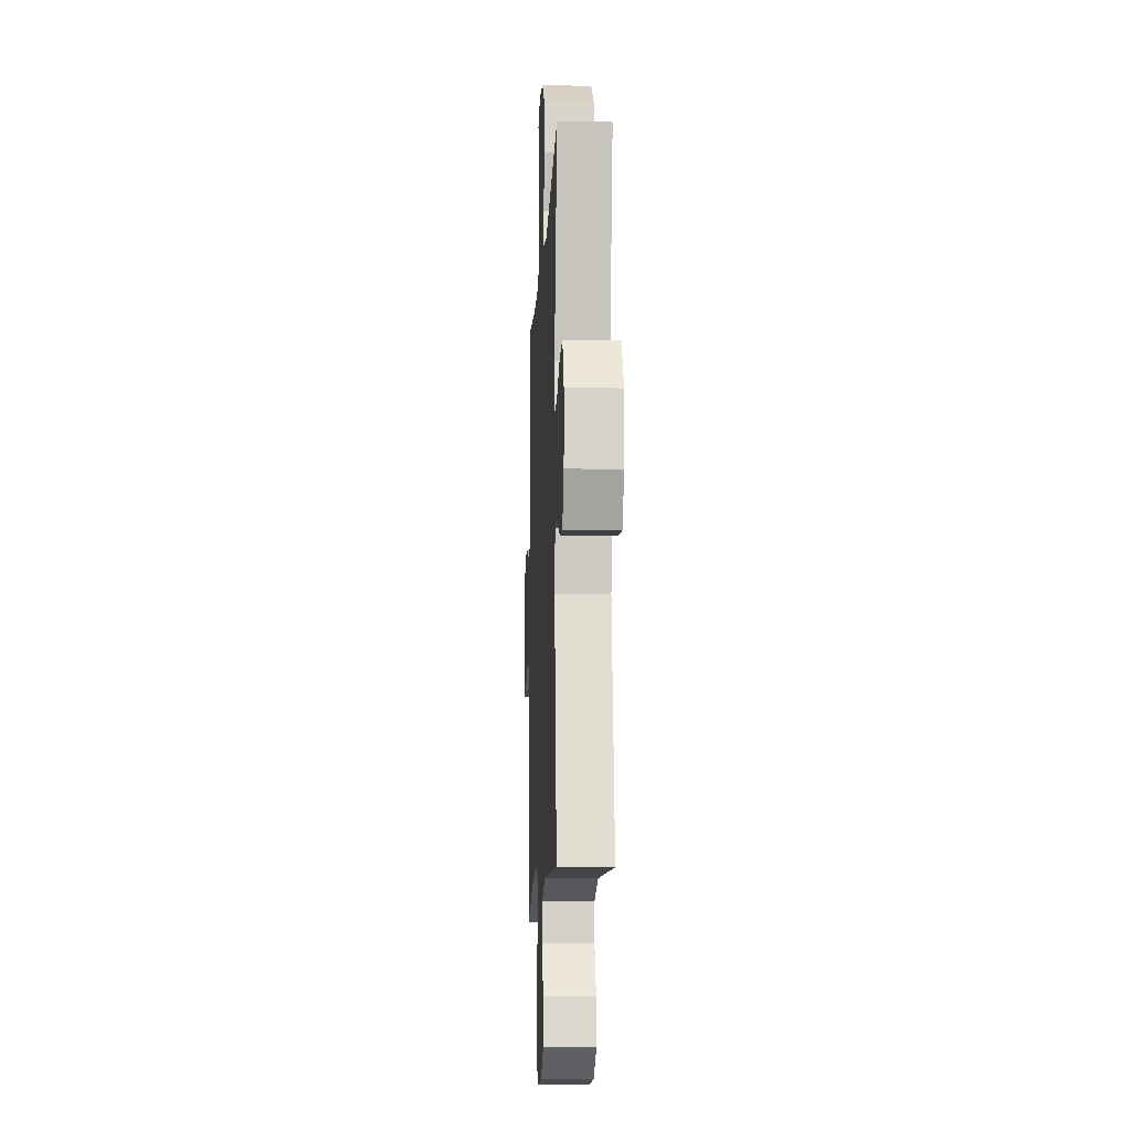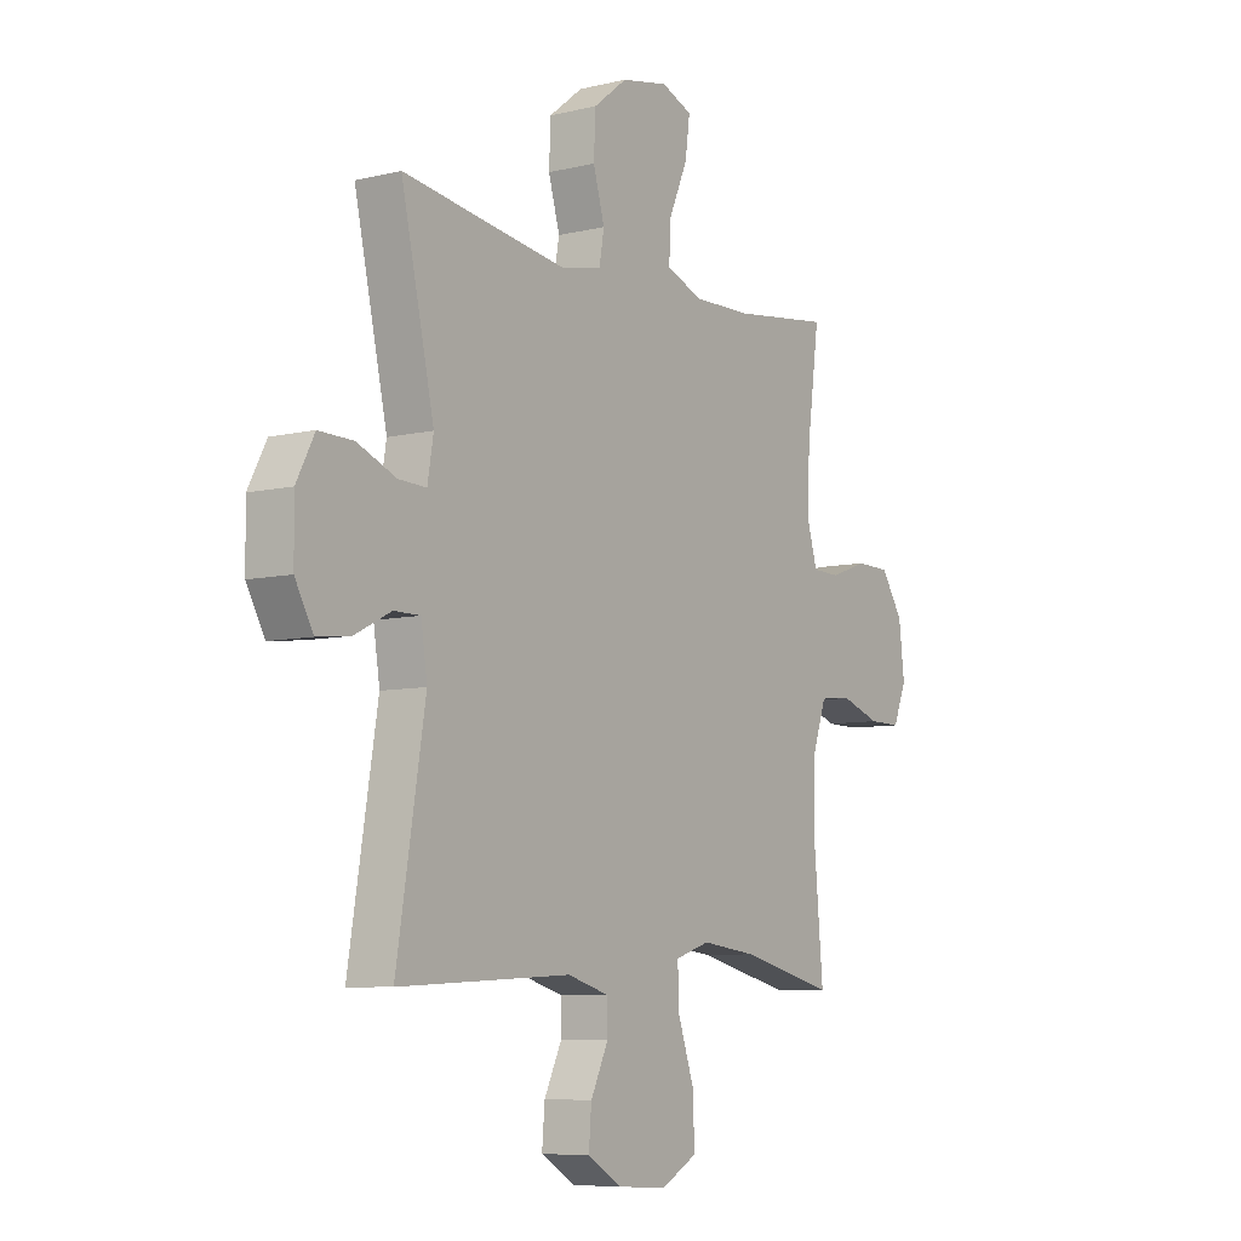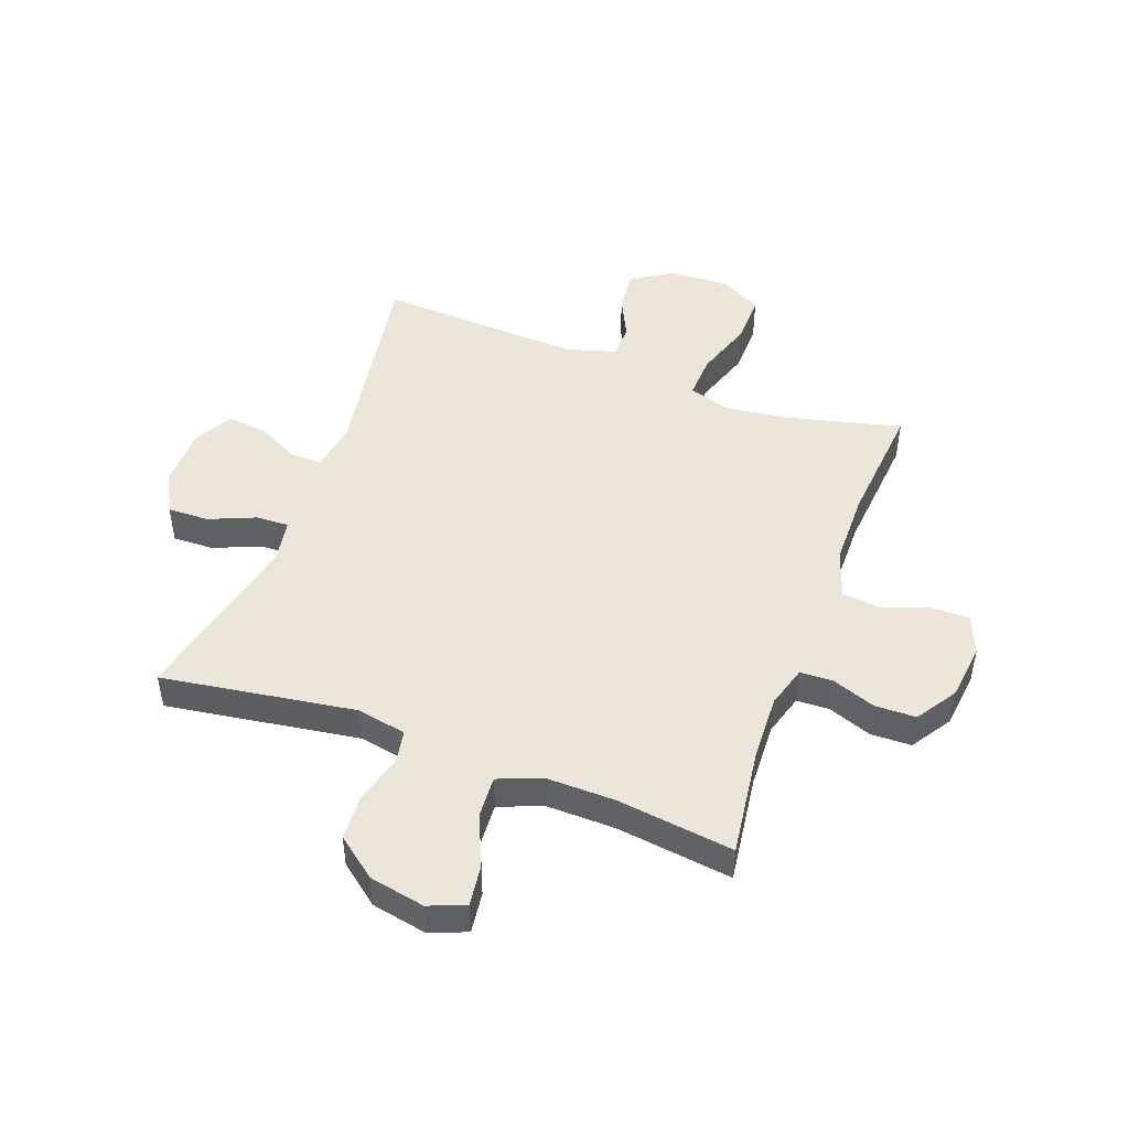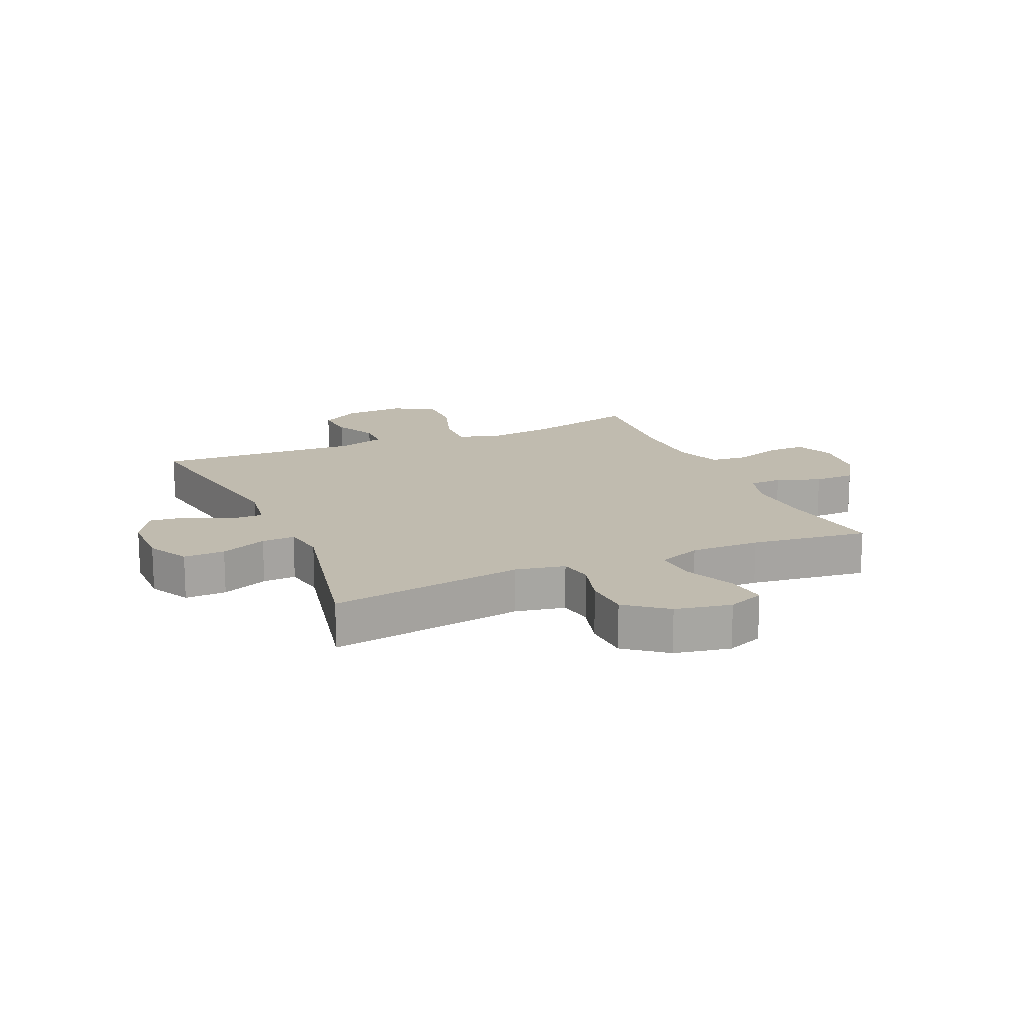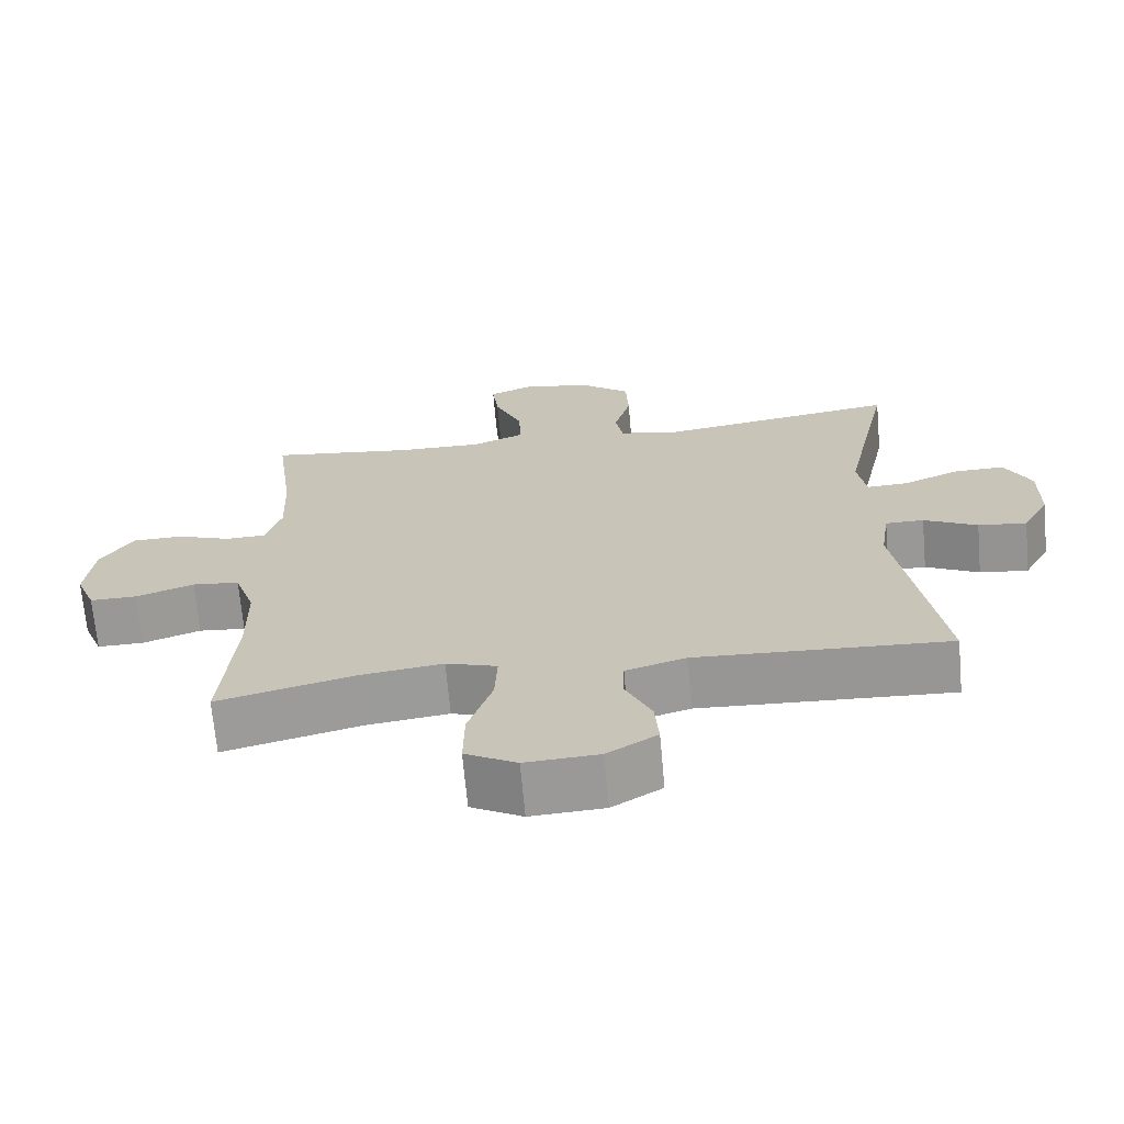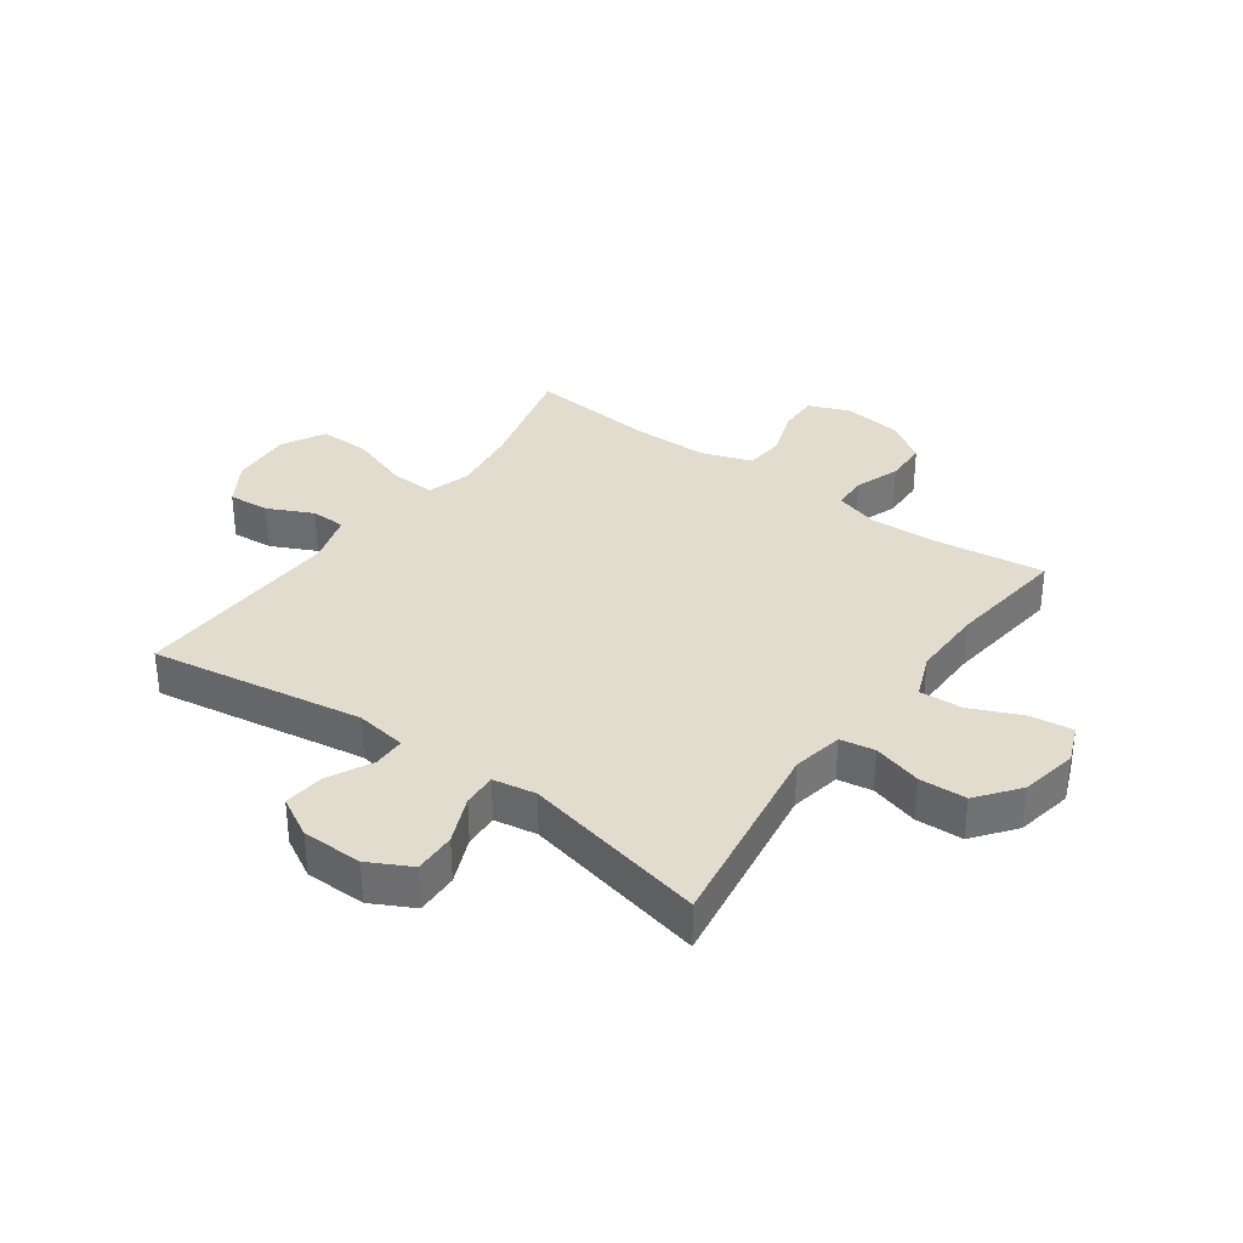
<metadata>
{"format":"obj","ext":"obj","renderer":"f3d","projection":"perspective","resolution":1024,"background":"white","views":[{"elev":-11.5,"azim":-92.8,"up":"+Z"},{"elev":-7.3,"azim":-55.5,"up":"+Z"},{"elev":47.9,"azim":20.3,"up":"+Y"},{"elev":15.9,"azim":-23.7,"up":"+Y"},{"elev":-68.5,"azim":-174.9,"up":"+Z"},{"elev":34.7,"azim":-54.3,"up":"+Y"}]}
</metadata>
<code>
o path1136
v 0.4658 0.0375 -0.283
v 0.4671 0.0375 -0.1535
v 0.4966 0.0375 -0.06814
v 0.5636 0.0375 -0.06154
v 0.6459 0.0375 -0.09027
v 0.7131 0.0375 -0.09135
v 0.7412 0.0375 -0.02227
v 0.7295 0.0375 0.07755
v 0.6834 0.0375 0.1482
v 0.6113 0.0375 0.1498
v 0.5343 0.0375 0.1219
v 0.4764 0.0375 0.124
v 0.4548 0.0375 0.1974
v 0.4592 0.0375 0.3115
v 0.4849 0.0375 0.5029
v 0.2789 0.0375 0.4765
v 0.1573 0.0375 0.4747
v 0.08163 0.0375 0.5048
v 0.08576 0.0375 0.5779
v 0.1248 0.0375 0.6681
v 0.134 0.0375 0.7401
v 0.06971 0.0375 0.766
v -0.0283 0.0375 0.7469
v -0.09922 0.0375 0.6912
v -0.1026 0.0375 0.6102
v -0.07895 0.0375 0.5271
v -0.0893 0.0375 0.468
v -0.1756 0.0375 0.4512
v -0.517 0.0375 0.5029
v -0.4483 0.0375 0.1873
v -0.4608 0.0375 0.1138
v -0.5189 0.0375 0.1163
v -0.5999 0.0375 0.1504
v -0.6724 0.0375 0.1523
v -0.7101 0.0375 0.07955
v -0.709 0.0375 -0.02399
v -0.6708 0.0375 -0.09312
v -0.6015 0.0375 -0.08503
v -0.5252 0.0375 -0.04651
v -0.4704 0.0375 -0.04676
v -0.4574 0.0375 -0.1337
v -0.517 0.0375 -0.4988
v -0.1565 0.0375 -0.4816
v -0.07036 0.0375 -0.5071
v -0.06924 0.0375 -0.5666
v -0.1058 0.0375 -0.6432
v -0.1115 0.0375 -0.7137
v -0.04027 0.0375 -0.7574
v 0.06485 0.0375 -0.7634
v 0.1385 0.0375 -0.7231
v 0.1369 0.0375 -0.6362
v 0.1024 0.0375 -0.5344
v 0.09899 0.0375 -0.4576
v 0.1715 0.0375 -0.4345
v 0.2879 0.0375 -0.4494
v 0.4849 0.0375 -0.4988
v 0.4658 -0.0375 -0.283
v 0.4671 -0.0375 -0.1535
v 0.4966 -0.0375 -0.06814
v 0.5636 -0.0375 -0.06154
v 0.6459 -0.0375 -0.09027
v 0.7131 -0.0375 -0.09135
v 0.7412 -0.0375 -0.02227
v 0.7295 -0.0375 0.07755
v 0.6834 -0.0375 0.1482
v 0.6113 -0.0375 0.1498
v 0.5343 -0.0375 0.1219
v 0.4764 -0.0375 0.124
v 0.4548 -0.0375 0.1974
v 0.4592 -0.0375 0.3115
v 0.4849 -0.0375 0.5029
v 0.2789 -0.0375 0.4765
v 0.1573 -0.0375 0.4747
v 0.08163 -0.0375 0.5048
v 0.08576 -0.0375 0.5779
v 0.1248 -0.0375 0.6681
v 0.134 -0.0375 0.7401
v 0.06971 -0.0375 0.766
v -0.0283 -0.0375 0.7469
v -0.09922 -0.0375 0.6912
v -0.1026 -0.0375 0.6102
v -0.07895 -0.0375 0.5271
v -0.0893 -0.0375 0.468
v -0.1756 -0.0375 0.4512
v -0.517 -0.0375 0.5029
v -0.4483 -0.0375 0.1873
v -0.4608 -0.0375 0.1138
v -0.5189 -0.0375 0.1163
v -0.5999 -0.0375 0.1504
v -0.6724 -0.0375 0.1523
v -0.7101 -0.0375 0.07955
v -0.709 -0.0375 -0.02399
v -0.6708 -0.0375 -0.09312
v -0.6015 -0.0375 -0.08503
v -0.5252 -0.0375 -0.04651
v -0.4704 -0.0375 -0.04676
v -0.4574 -0.0375 -0.1337
v -0.517 -0.0375 -0.4988
v -0.1565 -0.0375 -0.4816
v -0.07036 -0.0375 -0.5071
v -0.06924 -0.0375 -0.5666
v -0.1058 -0.0375 -0.6432
v -0.1115 -0.0375 -0.7137
v -0.04027 -0.0375 -0.7574
v 0.06485 -0.0375 -0.7634
v 0.1385 -0.0375 -0.7231
v 0.1369 -0.0375 -0.6362
v 0.1024 -0.0375 -0.5344
v 0.09899 -0.0375 -0.4576
v 0.1715 -0.0375 -0.4345
v 0.2879 -0.0375 -0.4494
v 0.4849 -0.0375 -0.4988
v 0.134 0.0375 0.7401
v 0.134 0.0375 0.7401
v 0.06971 0.0375 0.766
v -0.0283 0.0375 0.7469
v -0.09922 0.0375 0.6912
v 0.1248 0.0375 0.6681
v -0.1026 0.0375 0.6102
v 0.08576 0.0375 0.5779
v -0.07895 0.0375 0.5271
v 0.08163 0.0375 0.5048
v 0.08163 0.0375 0.5048
v -0.0893 0.0375 0.468
v -0.0893 0.0375 0.468
v 0.1573 0.0375 0.4747
v 0.4849 0.0375 0.5029
v 0.4849 0.0375 0.5029
v 0.2789 0.0375 0.4765
v -0.1756 0.0375 0.4512
v -0.517 0.0375 0.5029
v -0.517 0.0375 0.5029
v 0.4592 0.0375 0.3115
v 0.4548 0.0375 0.1974
v -0.4483 0.0375 0.1873
v 0.4764 0.0375 0.124
v 0.4764 0.0375 0.124
v -0.4608 0.0375 0.1138
v -0.4608 0.0375 0.1138
v -0.5999 0.0375 0.1504
v -0.6724 0.0375 0.1523
v -0.6724 0.0375 0.1523
v -0.7101 0.0375 0.07955
v -0.5189 0.0375 0.1163
v 0.6834 0.0375 0.1482
v 0.6113 0.0375 0.1498
v 0.5343 0.0375 0.1219
v 0.7295 0.0375 0.07755
v -0.709 0.0375 -0.02399
v 0.7412 0.0375 -0.02227
v 0.7131 0.0375 -0.09135
v 0.7131 0.0375 -0.09135
v -0.5252 0.0375 -0.04651
v -0.4704 0.0375 -0.04676
v -0.4704 0.0375 -0.04676
v -0.6708 0.0375 -0.09312
v -0.6708 0.0375 -0.09312
v -0.6015 0.0375 -0.08503
v -0.4574 0.0375 -0.1337
v 0.6459 0.0375 -0.09027
v 0.5636 0.0375 -0.06154
v 0.4966 0.0375 -0.06814
v 0.4966 0.0375 -0.06814
v 0.4671 0.0375 -0.1535
v 0.4658 0.0375 -0.283
v 0.1715 0.0375 -0.4345
v 0.2879 0.0375 -0.4494
v 0.09899 0.0375 -0.4576
v 0.09899 0.0375 -0.4576
v 0.1024 0.0375 -0.5344
v -0.517 0.0375 -0.4988
v -0.517 0.0375 -0.4988
v -0.1565 0.0375 -0.4816
v 0.4849 0.0375 -0.4988
v 0.4849 0.0375 -0.4988
v -0.07036 0.0375 -0.5071
v -0.07036 0.0375 -0.5071
v -0.06924 0.0375 -0.5666
v 0.1369 0.0375 -0.6362
v -0.1058 0.0375 -0.6432
v 0.1385 0.0375 -0.7231
v 0.1385 0.0375 -0.7231
v -0.1115 0.0375 -0.7137
v -0.1115 0.0375 -0.7137
v -0.04027 0.0375 -0.7574
v 0.06485 0.0375 -0.7634
v 0.134 -0.0375 0.7401
v 0.134 -0.0375 0.7401
v 0.06971 -0.0375 0.766
v -0.0283 -0.0375 0.7469
v -0.09922 -0.0375 0.6912
v 0.1248 -0.0375 0.6681
v -0.1026 -0.0375 0.6102
v 0.08576 -0.0375 0.5779
v -0.07895 -0.0375 0.5271
v 0.08163 -0.0375 0.5048
v 0.08163 -0.0375 0.5048
v -0.0893 -0.0375 0.468
v -0.0893 -0.0375 0.468
v 0.1573 -0.0375 0.4747
v 0.4849 -0.0375 0.5029
v 0.4849 -0.0375 0.5029
v 0.2789 -0.0375 0.4765
v -0.1756 -0.0375 0.4512
v -0.517 -0.0375 0.5029
v -0.517 -0.0375 0.5029
v 0.4592 -0.0375 0.3115
v 0.4548 -0.0375 0.1974
v -0.4483 -0.0375 0.1873
v 0.4764 -0.0375 0.124
v 0.4764 -0.0375 0.124
v -0.4608 -0.0375 0.1138
v -0.4608 -0.0375 0.1138
v -0.5999 -0.0375 0.1504
v -0.6724 -0.0375 0.1523
v -0.6724 -0.0375 0.1523
v -0.7101 -0.0375 0.07955
v -0.5189 -0.0375 0.1163
v 0.6834 -0.0375 0.1482
v 0.6113 -0.0375 0.1498
v 0.5343 -0.0375 0.1219
v 0.7295 -0.0375 0.07755
v -0.709 -0.0375 -0.02399
v 0.7412 -0.0375 -0.02227
v 0.7131 -0.0375 -0.09135
v 0.7131 -0.0375 -0.09135
v -0.5252 -0.0375 -0.04651
v -0.4704 -0.0375 -0.04676
v -0.4704 -0.0375 -0.04676
v -0.6708 -0.0375 -0.09312
v -0.6708 -0.0375 -0.09312
v -0.6015 -0.0375 -0.08503
v -0.4574 -0.0375 -0.1337
v 0.6459 -0.0375 -0.09027
v 0.5636 -0.0375 -0.06154
v 0.4966 -0.0375 -0.06814
v 0.4966 -0.0375 -0.06814
v 0.4671 -0.0375 -0.1535
v 0.4658 -0.0375 -0.283
v 0.1715 -0.0375 -0.4345
v 0.2879 -0.0375 -0.4494
v 0.09899 -0.0375 -0.4576
v 0.09899 -0.0375 -0.4576
v 0.1024 -0.0375 -0.5344
v -0.517 -0.0375 -0.4988
v -0.517 -0.0375 -0.4988
v -0.1565 -0.0375 -0.4816
v 0.4849 -0.0375 -0.4988
v 0.4849 -0.0375 -0.4988
v -0.07036 -0.0375 -0.5071
v -0.07036 -0.0375 -0.5071
v -0.06924 -0.0375 -0.5666
v 0.1369 -0.0375 -0.6362
v -0.1058 -0.0375 -0.6432
v 0.1385 -0.0375 -0.7231
v 0.1385 -0.0375 -0.7231
v -0.1115 -0.0375 -0.7137
v -0.1115 -0.0375 -0.7137
v -0.04027 -0.0375 -0.7574
v 0.06485 -0.0375 -0.7634
f 200 208 203
f 192 190 194
f 240 198 228
f 252 259 253
f 212 218 228
f 242 250 244
f 193 190 191
f 208 200 198
f 220 235 222
f 194 190 193
f 187 189 192
f 207 203 208
f 238 210 240
f 217 214 215
f 217 227 214
f 244 252 253
f 223 227 217
f 247 233 245
f 189 190 192
f 209 204 205
f 232 223 230
f 228 218 227
f 224 222 234
f 242 228 233
f 234 222 235
f 242 233 247
f 259 254 257
f 195 194 193
f 225 224 234
f 242 247 250
f 244 250 252
f 253 259 260
f 198 196 195
f 208 198 210
f 203 207 201
f 196 198 200
f 210 198 240
f 194 195 196
f 252 254 259
f 212 198 204
f 238 240 239
f 227 223 232
f 198 212 228
f 240 228 242
f 239 240 241
f 236 210 238
f 212 204 209
f 236 221 210
f 227 218 214
f 253 260 255
f 235 221 236
f 239 241 248
f 235 220 221
f 220 222 219
f 114 22 78 188
f 22 23 79 78
f 23 24 80 79
f 20 21 77 76
f 24 25 81 80
f 19 20 76 75
f 25 26 82 81
f 123 19 75 197
f 26 125 199 82
f 17 18 74 73
f 128 16 72 202
f 16 17 73 72
f 27 28 84 83
f 28 132 206 84
f 14 15 71 70
f 13 14 70 69
f 29 30 86 85
f 137 13 69 211
f 30 139 213 86
f 33 142 216 89
f 34 35 91 90
f 32 33 89 88
f 9 10 66 65
f 10 11 67 66
f 8 9 65 64
f 11 12 68 67
f 31 32 88 87
f 35 36 92 91
f 7 8 64 63
f 152 7 63 226
f 39 155 229 95
f 36 157 231 92
f 38 39 95 94
f 37 38 94 93
f 40 41 97 96
f 5 6 62 61
f 4 5 61 60
f 163 4 60 237
f 2 3 59 58
f 1 2 58 57
f 54 55 111 110
f 169 54 110 243
f 52 53 109 108
f 172 43 99 246
f 41 42 98 97
f 175 1 57 249
f 43 177 251 99
f 55 56 112 111
f 44 45 101 100
f 51 52 108 107
f 45 46 102 101
f 182 51 107 256
f 46 184 258 102
f 47 48 104 103
f 49 50 106 105
f 48 49 105 104
f 126 129 134
f 118 120 116
f 166 154 124
f 178 179 185
f 138 154 144
f 168 170 176
f 119 117 116
f 134 124 126
f 146 148 161
f 120 119 116
f 113 118 115
f 133 134 129
f 164 166 136
f 143 141 140
f 143 140 153
f 170 179 178
f 149 143 153
f 173 171 159
f 115 118 116
f 135 131 130
f 158 156 149
f 154 153 144
f 150 160 148
f 168 159 154
f 160 161 148
f 168 173 159
f 185 183 180
f 121 119 120
f 151 160 150
f 168 176 173
f 170 178 176
f 179 186 185
f 124 121 122
f 134 136 124
f 129 127 133
f 122 126 124
f 136 166 124
f 120 122 121
f 178 185 180
f 138 130 124
f 164 165 166
f 153 158 149
f 124 154 138
f 166 168 154
f 165 167 166
f 162 164 136
f 138 135 130
f 162 136 147
f 153 140 144
f 179 181 186
f 161 162 147
f 165 174 167
f 161 147 146
f 146 145 148

</code>
